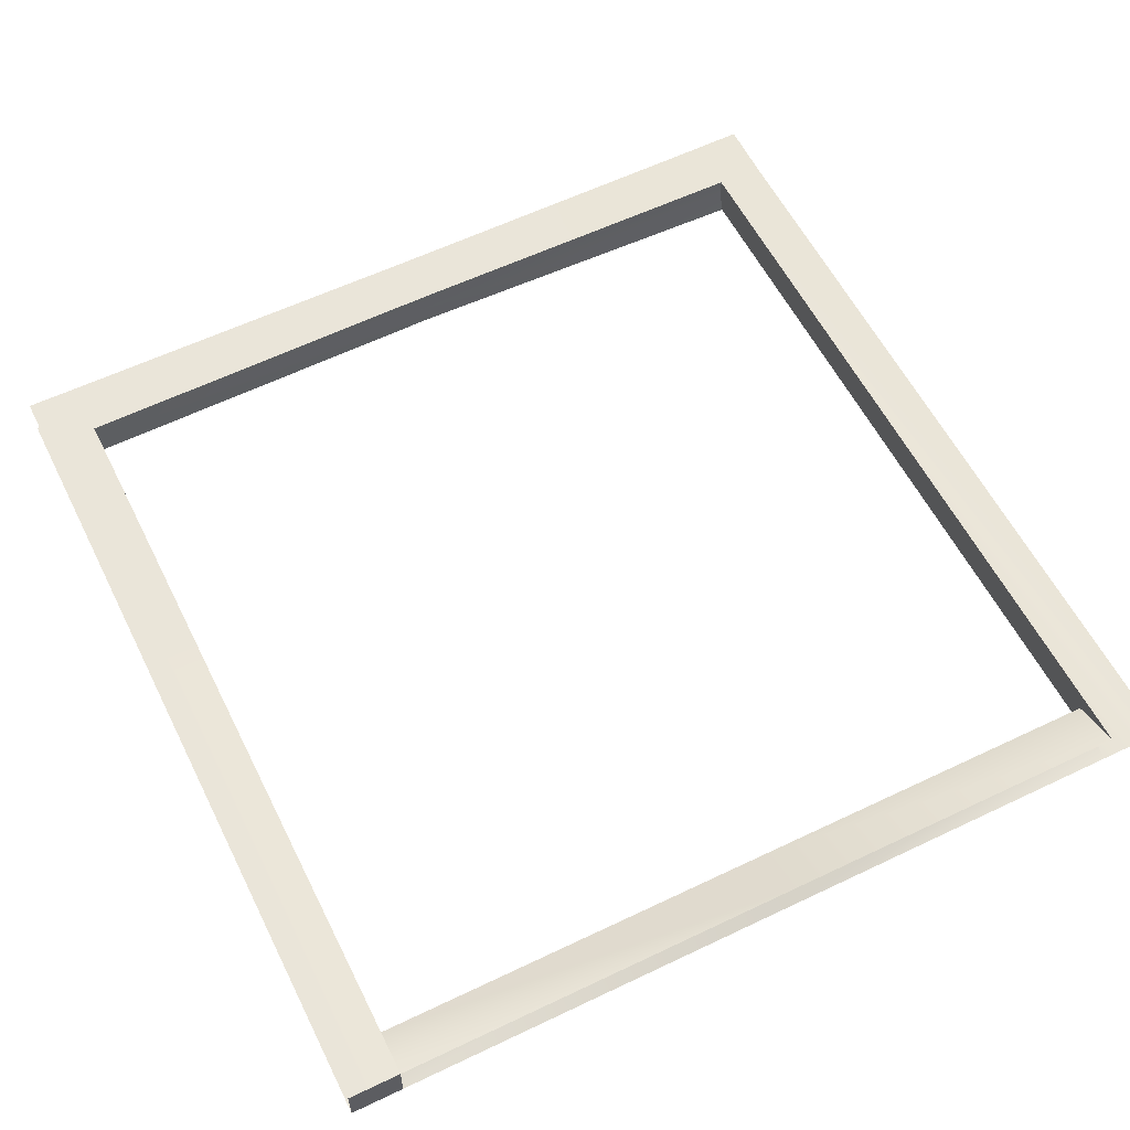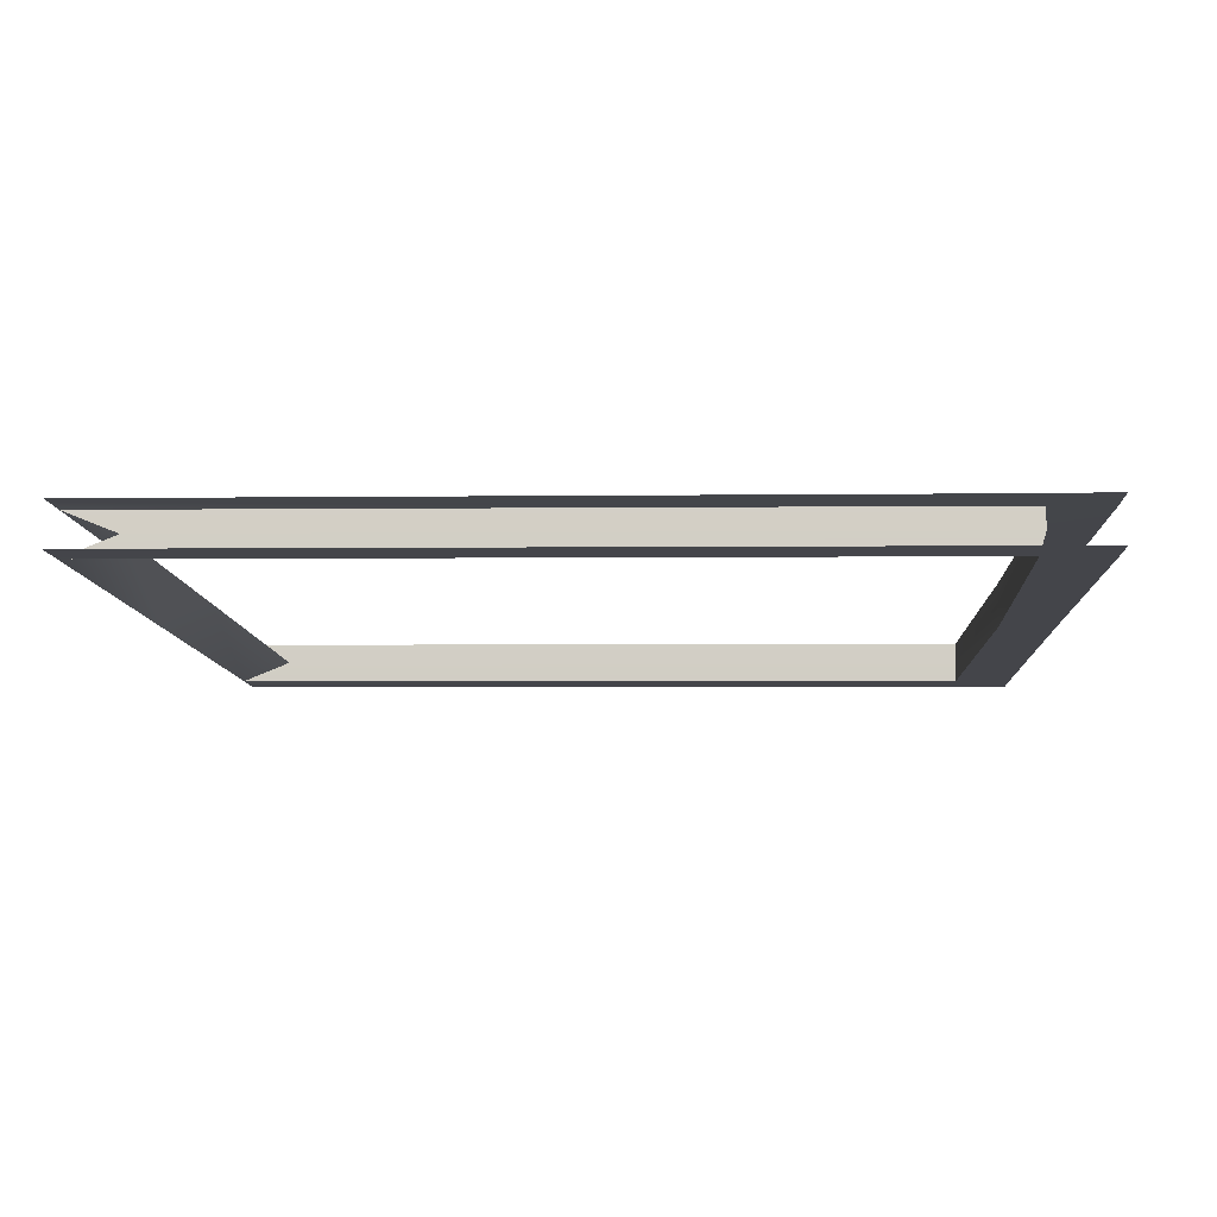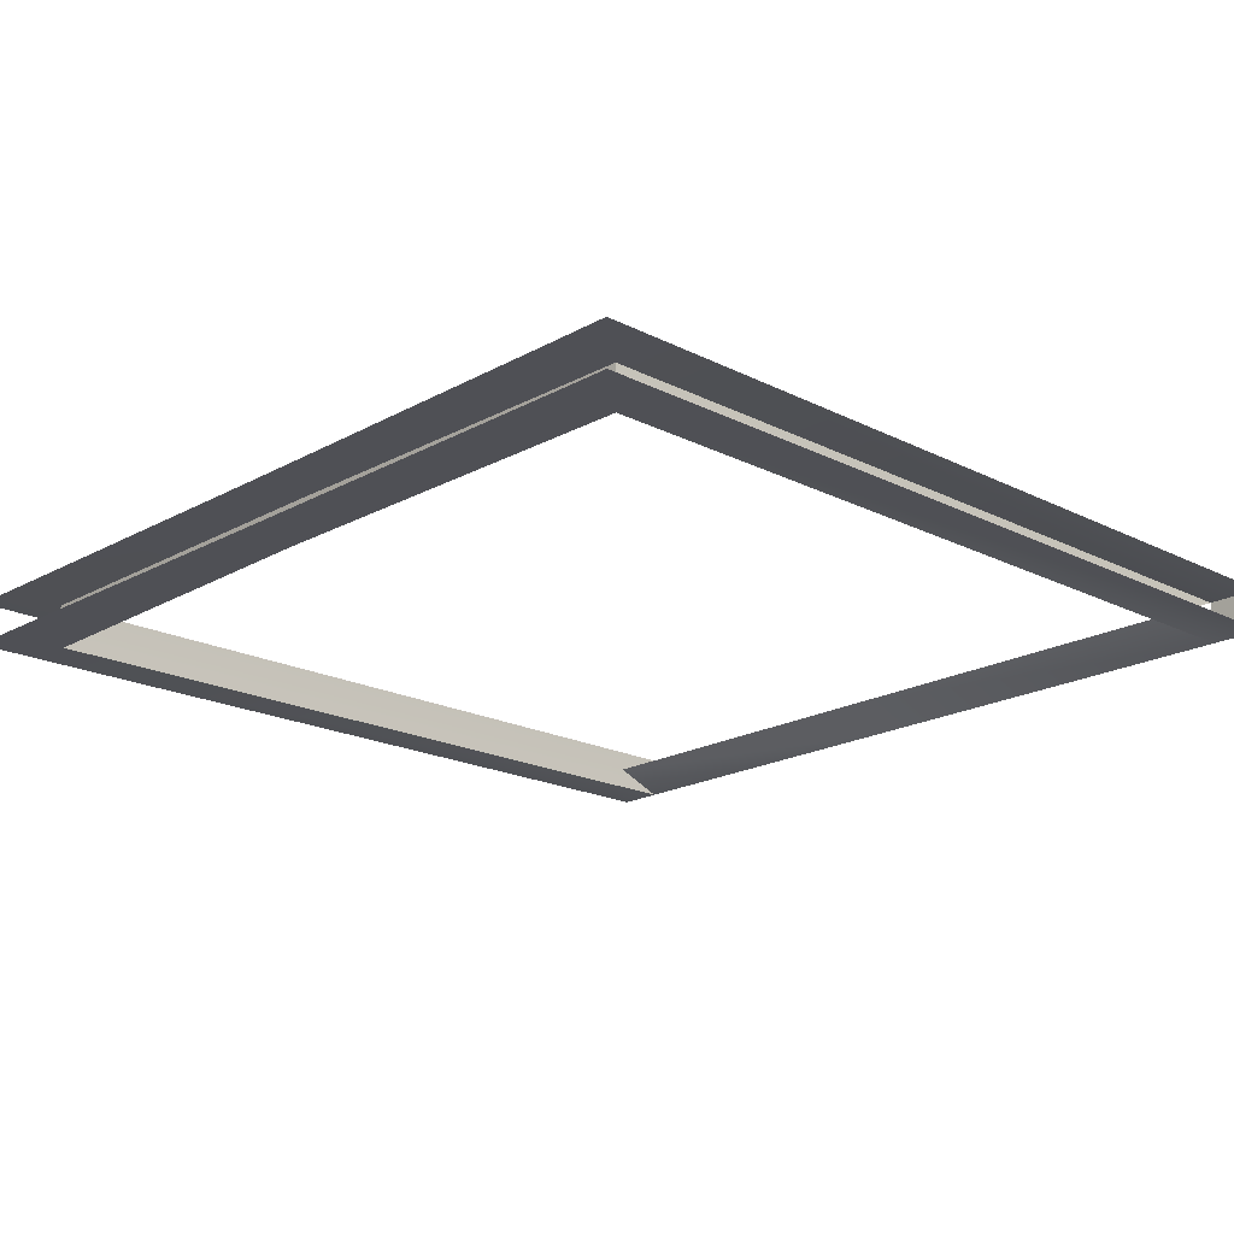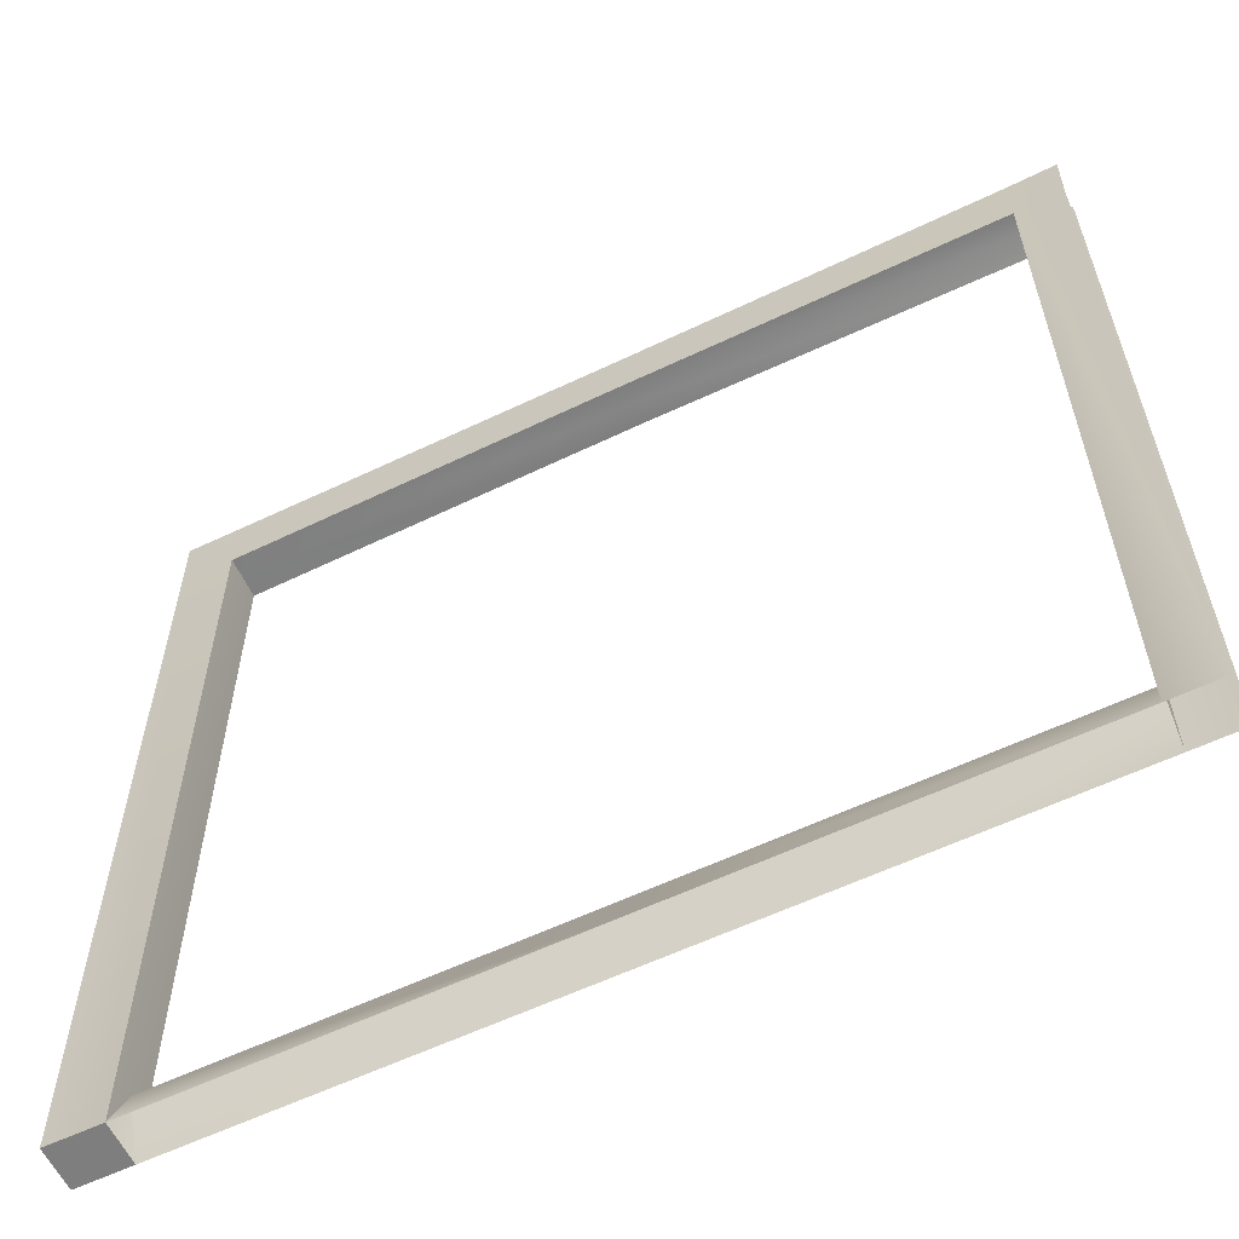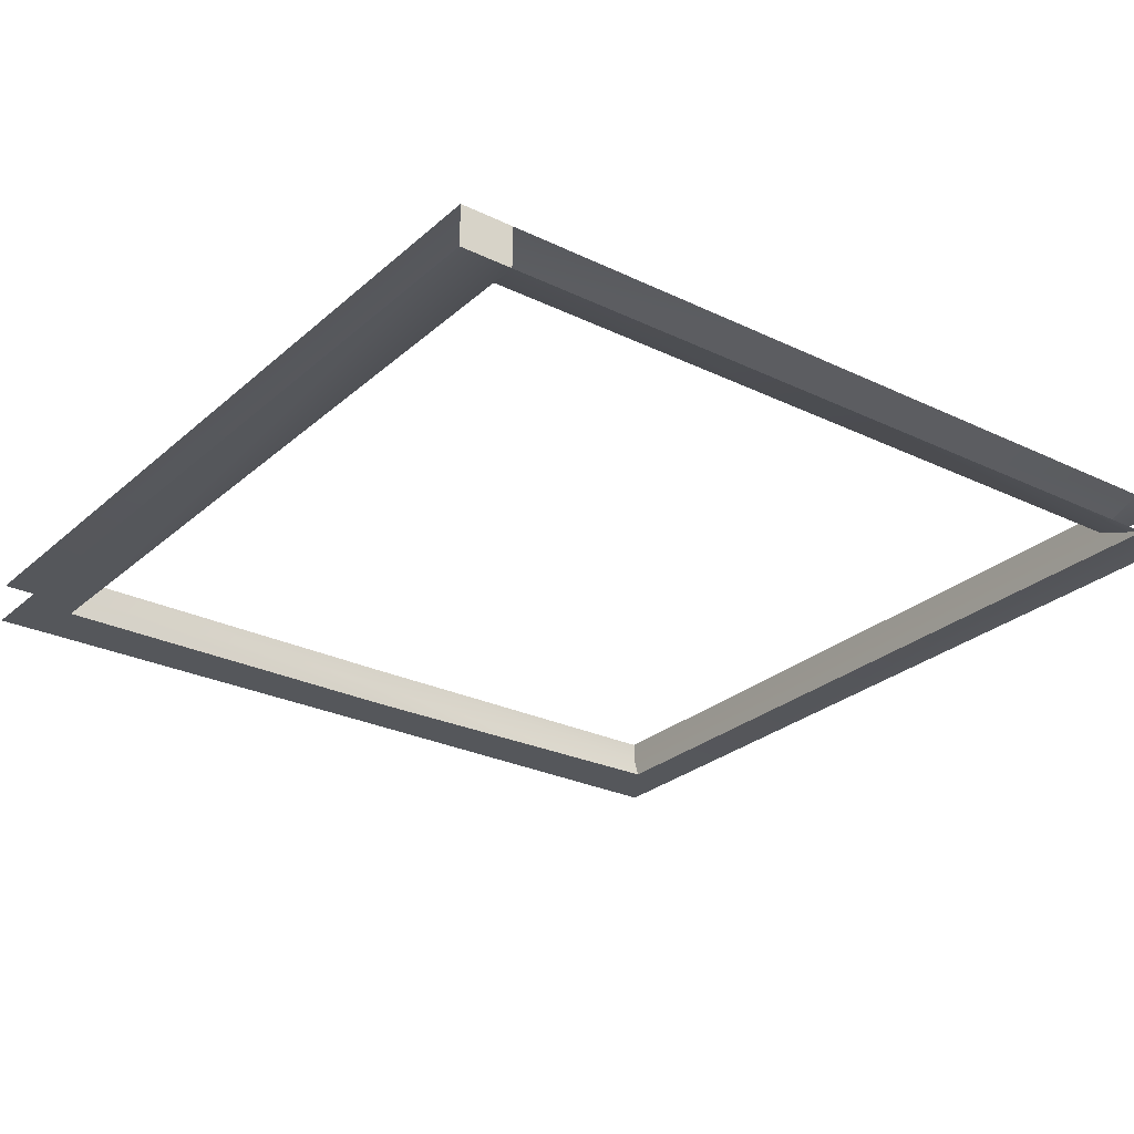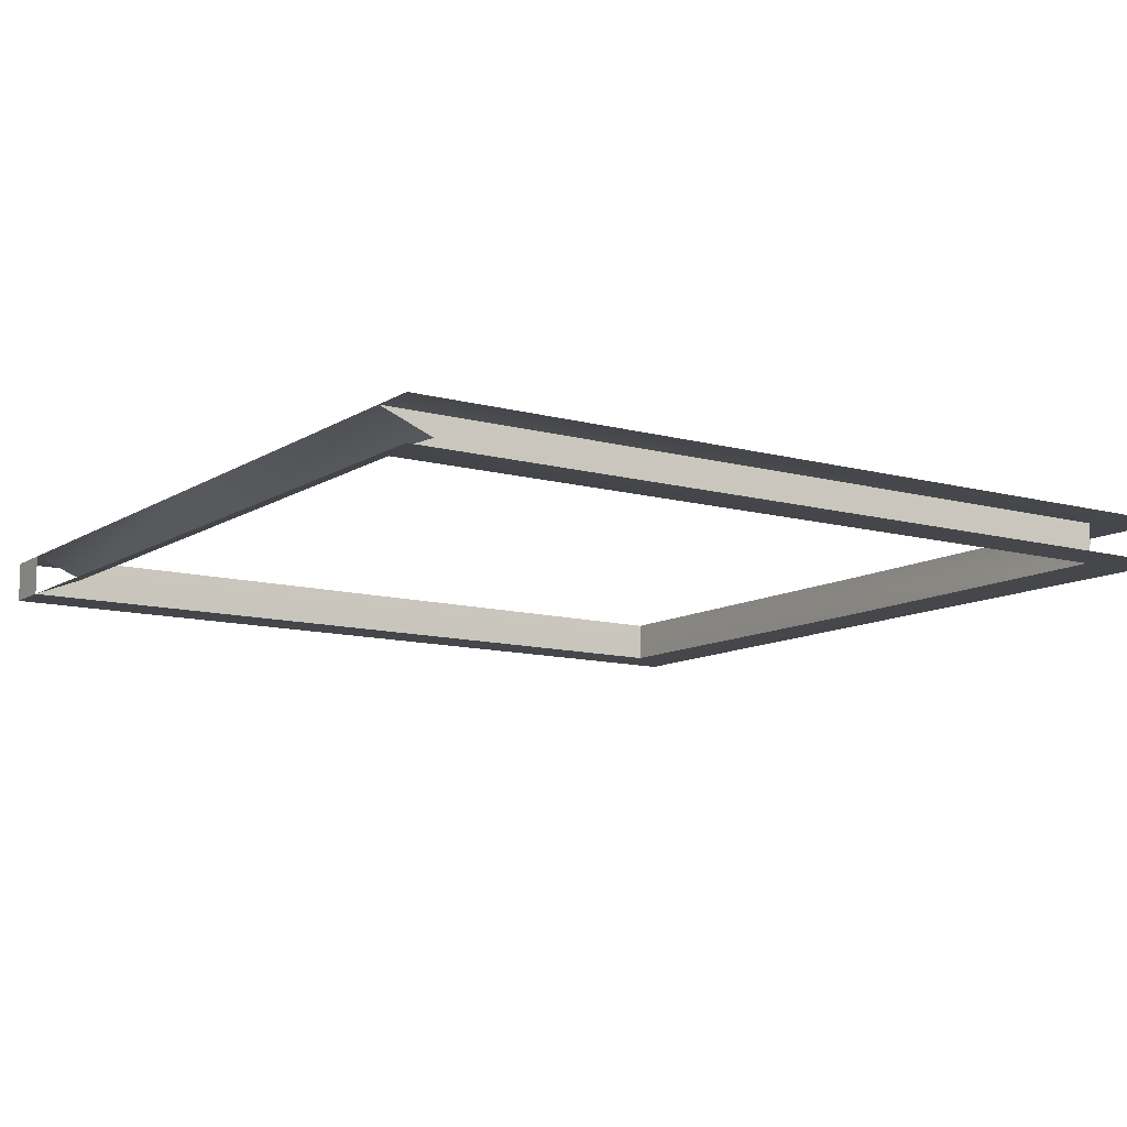
<metadata>
{"format":"obj","ext":"obj","renderer":"f3d","projection":"perspective","resolution":1024,"background":"white","views":[{"elev":58.5,"azim":-26.1,"up":"+Z"},{"elev":-9.2,"azim":93.2,"up":"+Z"},{"elev":-19.3,"azim":-133.6,"up":"+Z"},{"elev":-59.8,"azim":25.9,"up":"+Y"},{"elev":-26.8,"azim":-36.7,"up":"+Z"},{"elev":-10.8,"azim":56.9,"up":"+Z"}]}
</metadata>
<code>
g Box278
v -49.73 -1.344 2.507
v -56.03 -1.361 2.507
v -56.03 -1.357 -2.493
v -49.77 -1.339 -2.493
v 0.007217 -1.2 2.507
v 0.003018 5 0.004483
v -49.76 4.857 0.004446
v -49.73 -1.344 2.507
v 43 -1.097 2.507
v 43.01 5.104 0.004635
v 0.007344 -1.196 -2.493
v 0.003018 5 0.004483
v 43.01 5.104 0.004635
v 43.03 -1.092 -2.493
v -49.77 -1.339 -2.493
v -49.76 4.857 0.004446
v -56.03 -1.357 -2.493
v -56.61 95.27 -3.072
v -50.35 95.26 -3.072
v -50.31 95.28 1.928
v -56.61 95.28 1.928
v -56.03 -1.361 2.507
v -49.76 4.857 0.004446
v -49.77 -1.339 -2.493
v -50.35 95.26 -3.072
v -50.3 95.28 -0.5373
v -50.31 95.28 1.928
v -49.73 -1.344 2.507
v 42.45 95.59 -3.072
v 48.03 95.58 -3.072
v 48.61 -1.079 -2.493
v 48.61 -1.084 2.507
v 48.14 96.37 1.973
v 42.41 96.35 1.923
v 43.01 5.104 0.004635
v 42.46 96.36 -0.5421
v 42.45 95.59 -3.072
v 43.03 -1.092 -2.493
v 43 -1.097 2.507
v 42.41 96.35 1.923
v -56.65 102.4 -3.114
v -50.39 102.4 -3.114
v -50.36 102.4 1.885
v -56.65 102.4 1.885
v 42.41 103.3 -3.118
v 47.98 103.3 -3.118
v 42.45 95.59 -3.072
v 42.46 96.36 -0.5421
v -2.771 96.15 -0.5423
v -2.804 96.15 -3.077
v 42.41 96.35 1.923
v -2.804 96.14 1.923
v -2.804 96.15 -3.077
v -2.844 102.8 -3.117
v 42.37 103.4 1.881
v -2.844 102.8 1.883
v -2.804 96.14 1.923
v -50.3 95.28 -0.5373
v -50.35 95.26 -3.072
v -50.31 95.28 1.928
v 48.2 103.4 1.981
f 3 1 2
f 1 3 4
f 7 5 6
f 5 7 8
f 6 9 10
f 9 6 5
f 13 11 12
f 11 13 14
f 12 15 16
f 15 12 11
f 19 17 18
f 17 19 15
f 21 8 20
f 8 21 22
f 25 23 24
f 23 25 26
f 27 23 26
f 23 27 28
f 30 14 29
f 14 30 31
f 34 32 33
f 32 34 9
f 37 35 36
f 35 37 38
f 40 35 39
f 35 40 36
f 19 41 42
f 41 19 18
f 21 43 44
f 43 21 20
f 30 45 46
f 45 30 29
f 49 47 48
f 47 49 50
f 52 48 51
f 48 52 49
f 53 45 29
f 45 53 54
f 56 34 55
f 34 56 57
f 50 58 59
f 58 50 49
f 49 60 58
f 60 49 52
f 54 19 42
f 19 54 53
f 57 43 20
f 43 57 56
f 55 33 61
f 33 55 34

</code>
